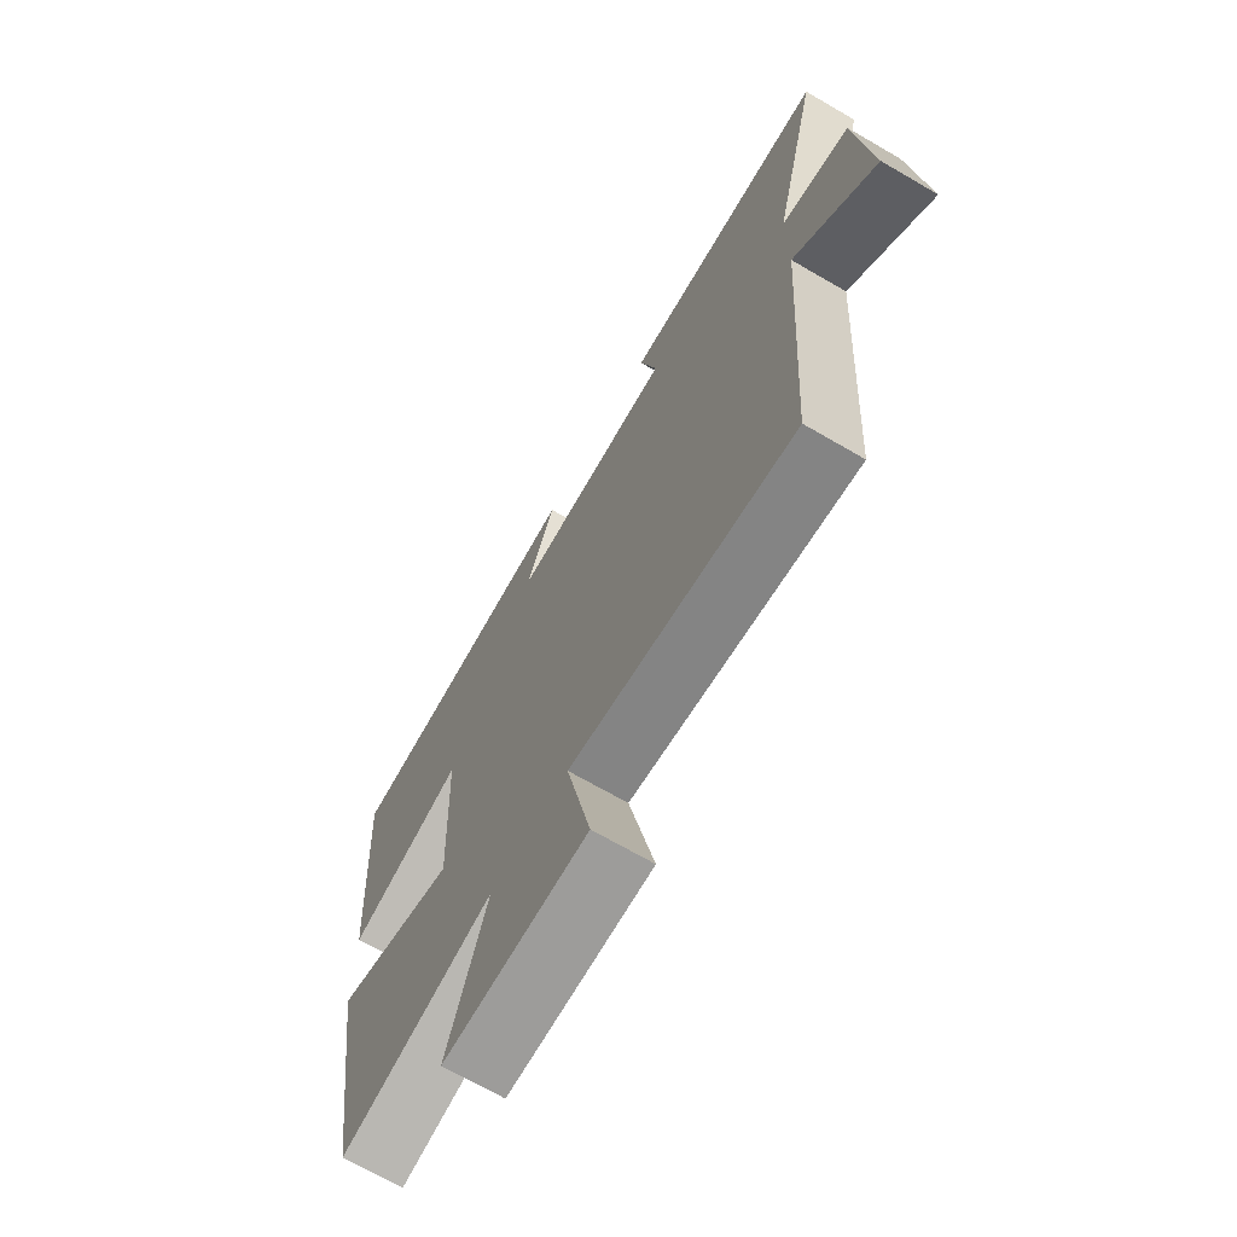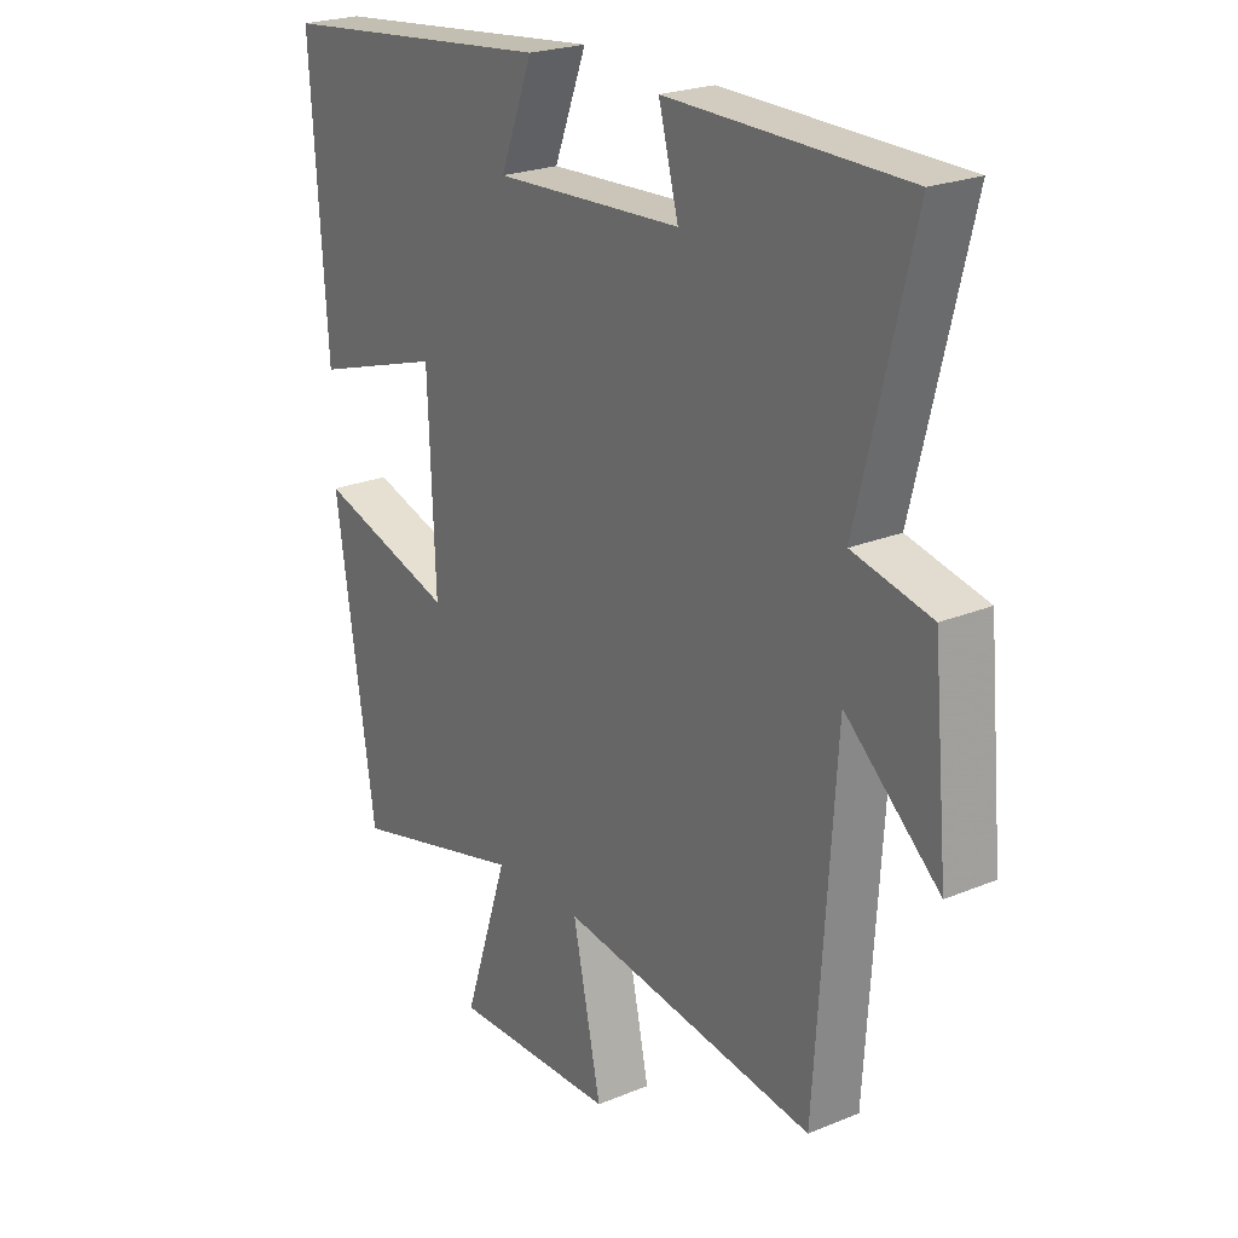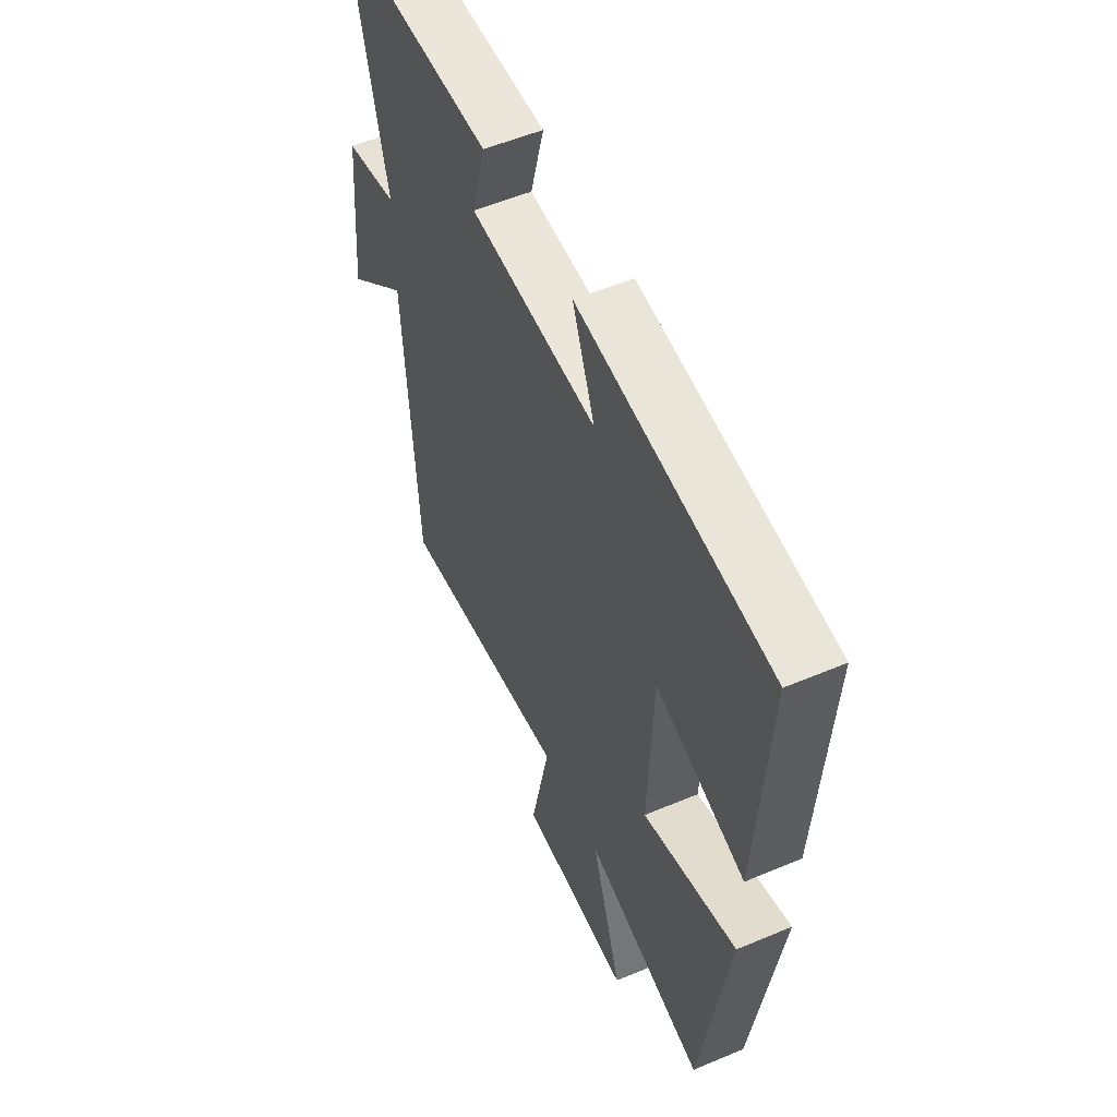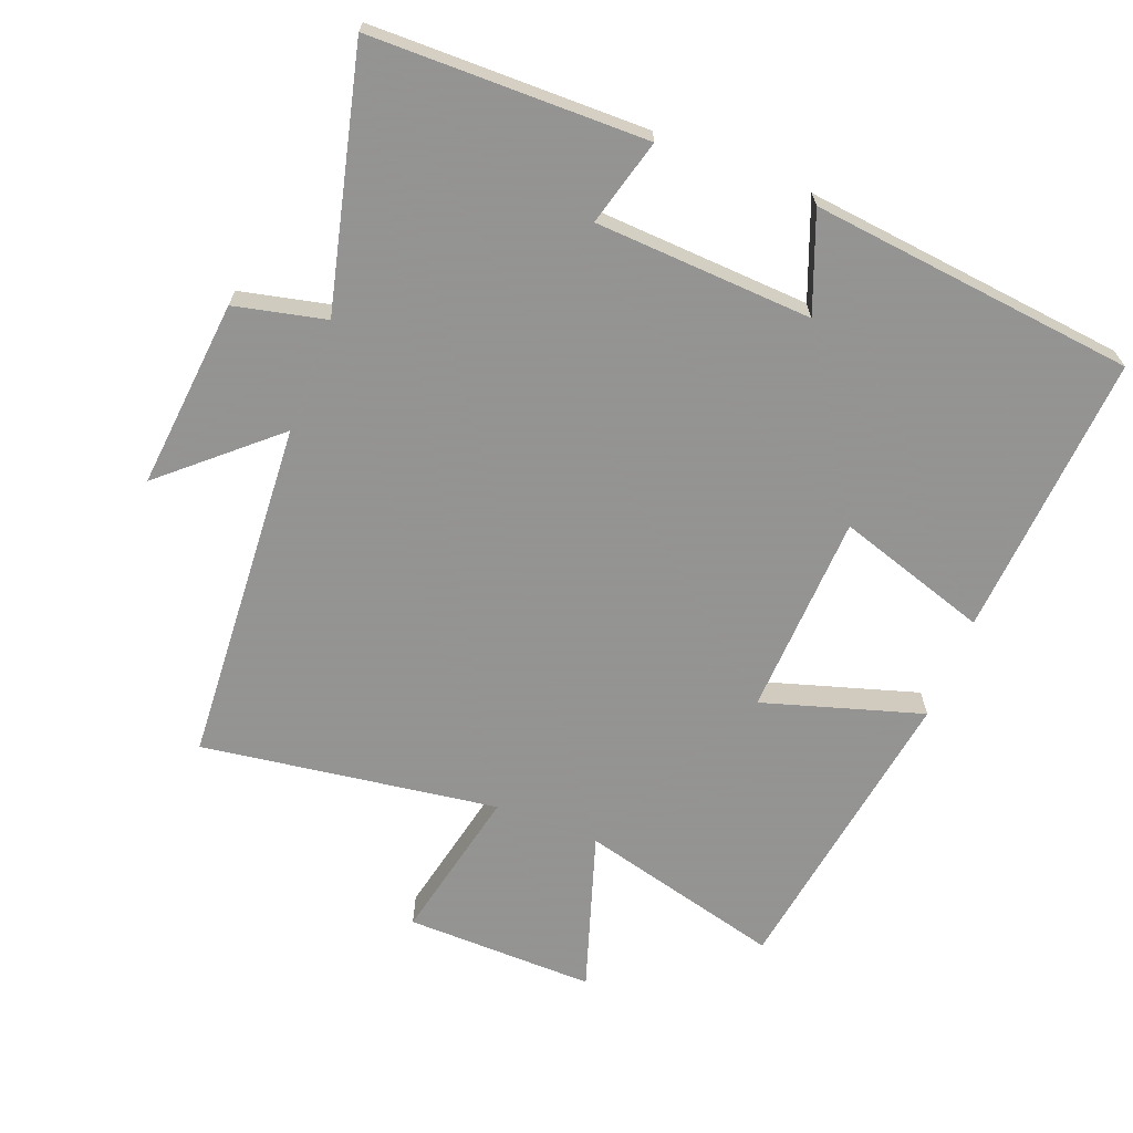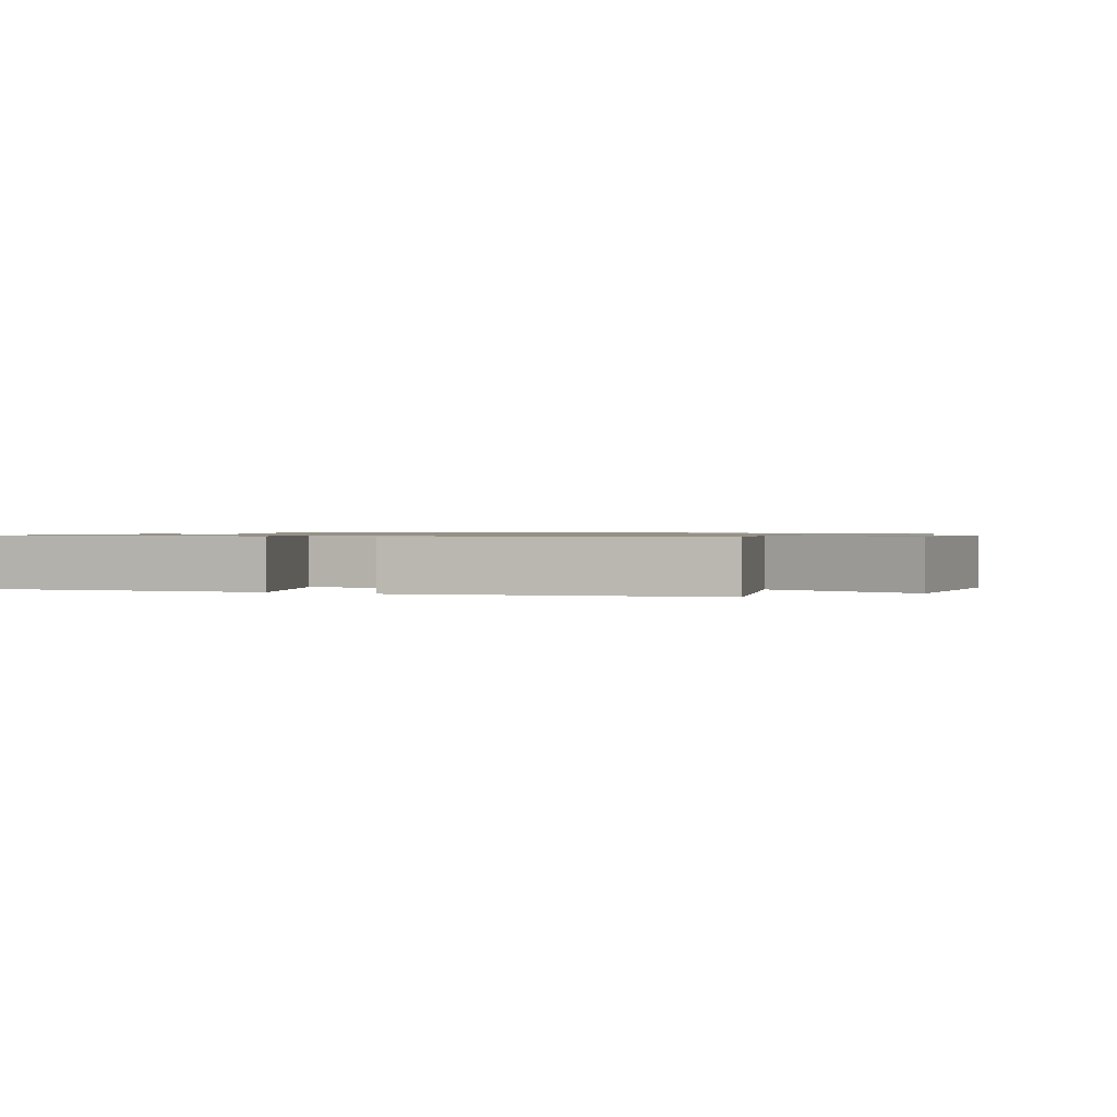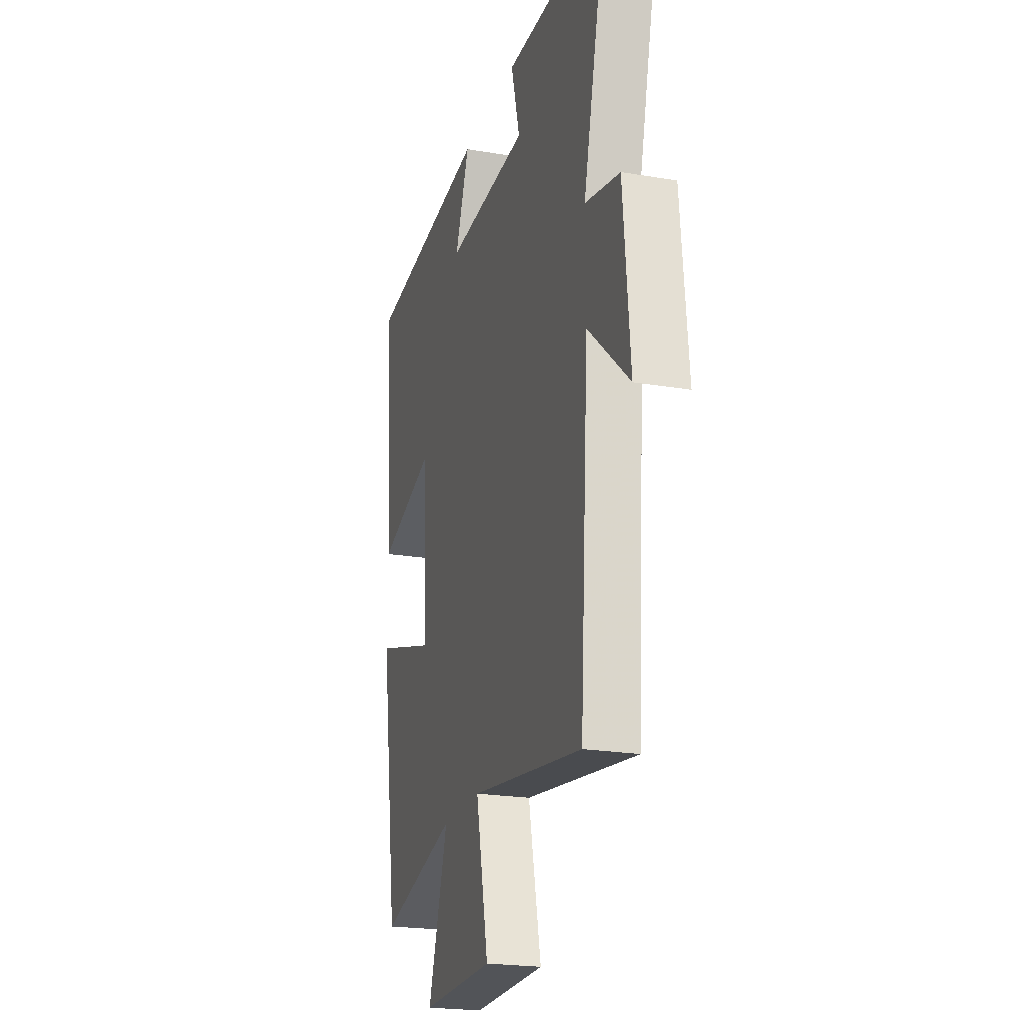
<metadata>
{"format":"obj","ext":"obj","renderer":"f3d","projection":"perspective","resolution":1024,"background":"white","views":[{"elev":-69.3,"azim":-120.2,"up":"+Z"},{"elev":23.1,"azim":-125.1,"up":"+Z"},{"elev":54.3,"azim":65.9,"up":"+Z"},{"elev":-66.9,"azim":-21.4,"up":"+Y"},{"elev":0.9,"azim":114.3,"up":"+Y"},{"elev":-22.0,"azim":-106.4,"up":"+Z"}]}
</metadata>
<code>
v -0.593 0.07 0.494
v -0.185 0.07 0.5
v -0.219 0.07 0.372
v 0.103 0.07 0.356
v 0.047 0.07 0.5
v 0.528 0.07 0.449
v 0.5 0.07 0.027
v 0.275 0.07 0.098
v 0.263 0.07 -0.202
v 0.5 0.07 -0.129
v 0.432 0.07 -0.577
v 0.13 0.07 -0.5
v 0.207 0.07 -0.735
v -0.075 0.07 -0.731
v -0.026 0.07 -0.5
v -0.466 0.07 -0.565
v -0.5 0.07 -0.053
v -0.661 0.07 -0.196
v -0.635 0.07 0.086
v -0.5 0.07 0.117
v -0.593 0 0.494
v -0.185 0 0.5
v -0.219 0 0.372
v 0.103 0 0.356
v 0.047 0 0.5
v 0.528 0 0.449
v 0.5 0 0.027
v 0.275 0 0.098
v 0.263 0 -0.202
v 0.5 0 -0.129
v 0.432 0 -0.577
v 0.13 0 -0.5
v 0.207 0 -0.735
v -0.075 0 -0.731
v -0.026 0 -0.5
v -0.466 0 -0.565
v -0.5 0 -0.053
v -0.661 0 -0.196
v -0.635 0 0.086
v -0.5 0 0.117
f 17 18 19 20
f 15 16 17 20
f 15 20 1
f 12 13 14 15
f 12 15 1
f 9 10 11 12
f 8 9 12 1
f 4 5 6 7
f 3 4 7 8
f 1 2 3
f 1 3 8
f 40 39 38 37
f 40 37 36 35
f 21 40 35
f 35 34 33 32
f 21 35 32
f 32 31 30 29
f 21 32 29 28
f 27 26 25 24
f 28 27 24 23
f 23 22 21
f 28 23 21
f 1 21 22 2
f 2 22 23 3
f 3 23 24 4
f 4 24 25 5
f 5 25 26 6
f 6 26 27 7
f 7 27 28 8
f 8 28 29 9
f 9 29 30 10
f 10 30 31 11
f 11 31 32 12
f 12 32 33 13
f 13 33 34 14
f 14 34 35 15
f 15 35 36 16
f 16 36 37 17
f 17 37 38 18
f 18 38 39 19
f 19 39 40 20
f 20 40 21 1

</code>
